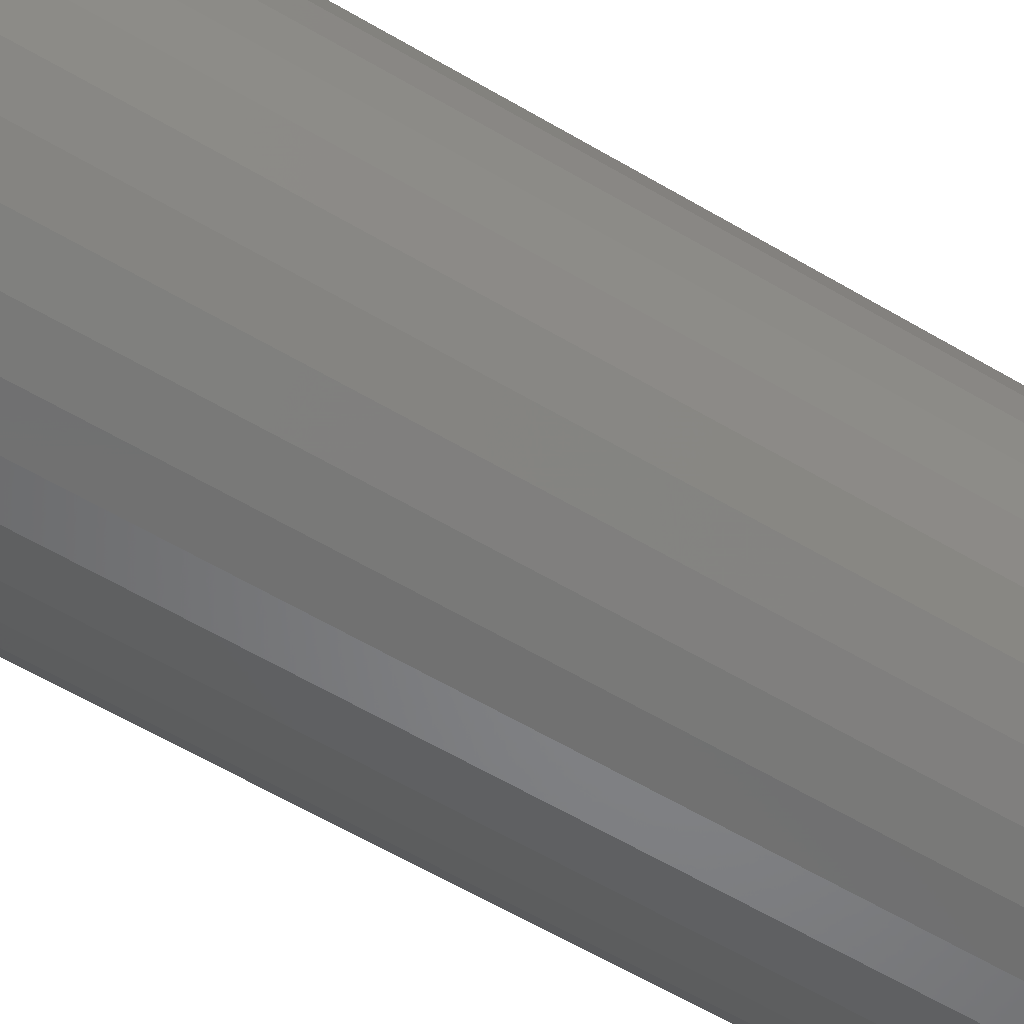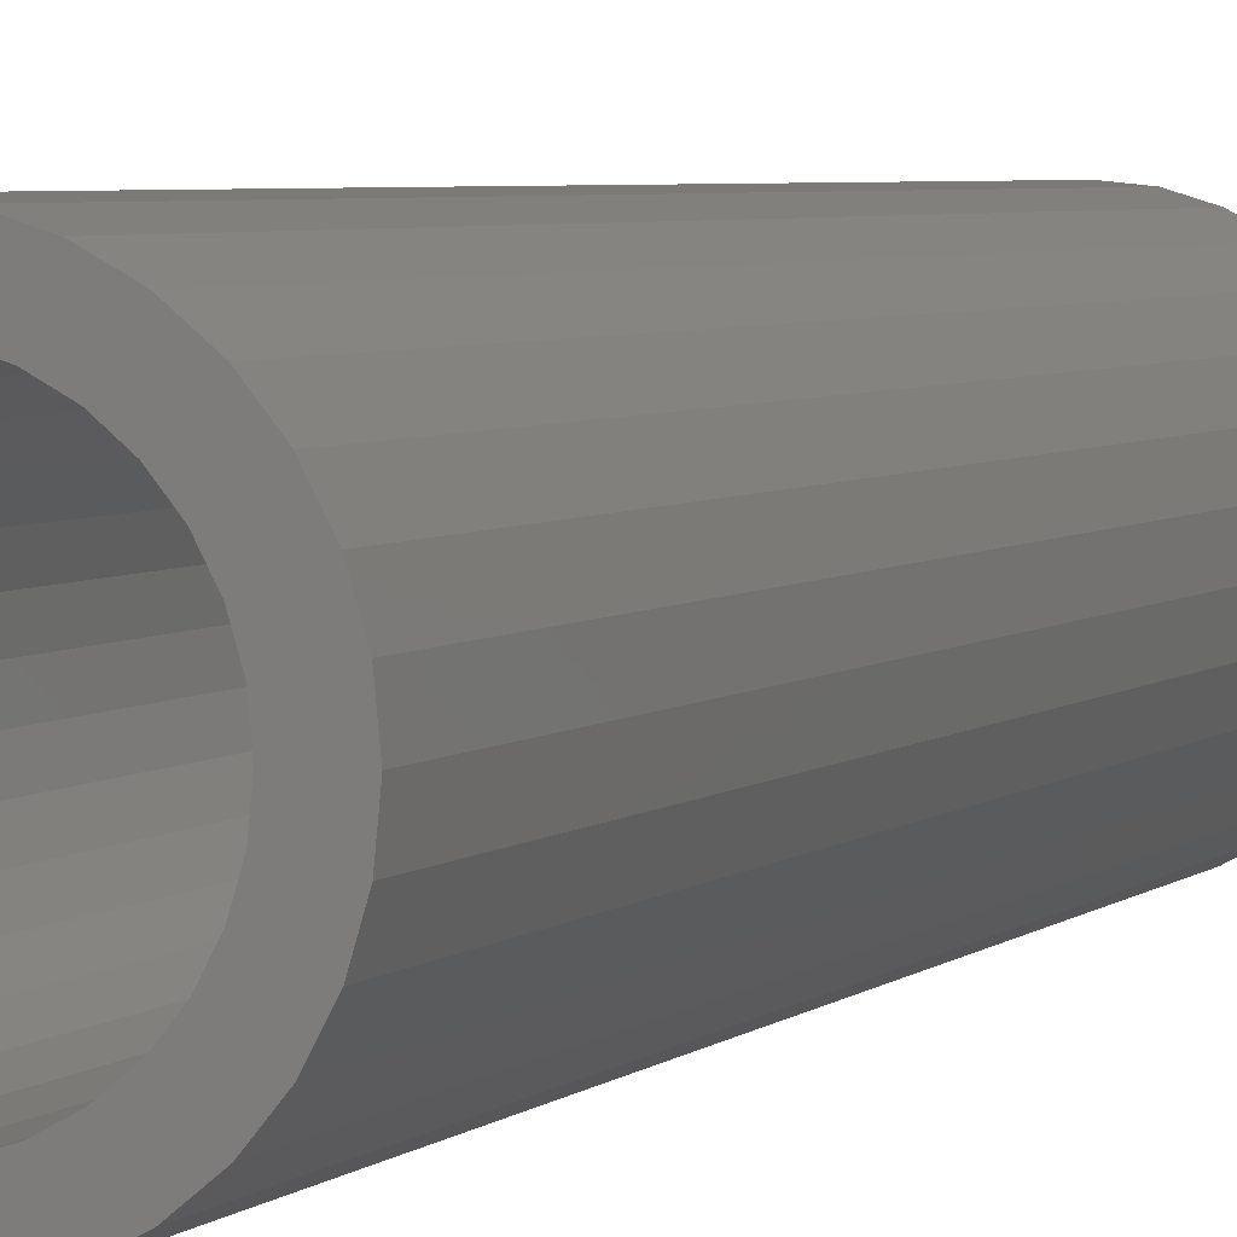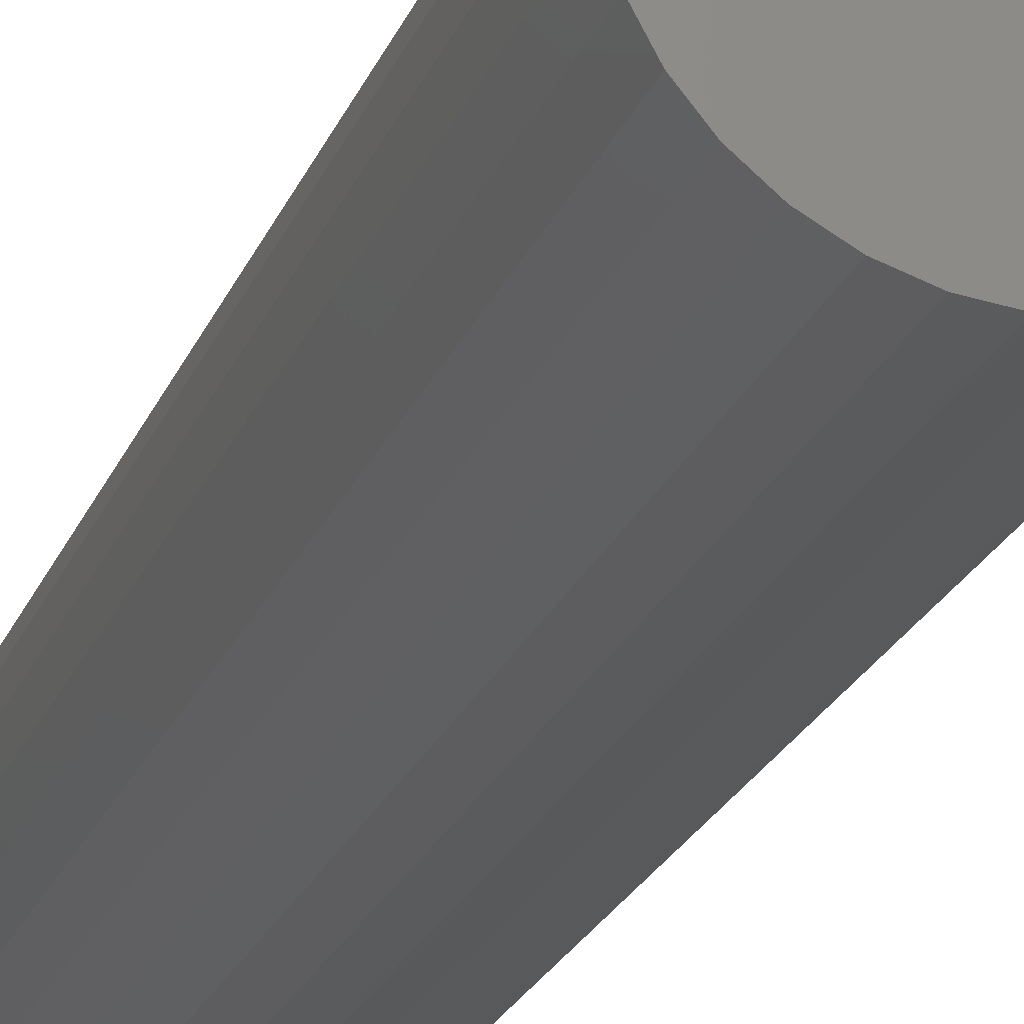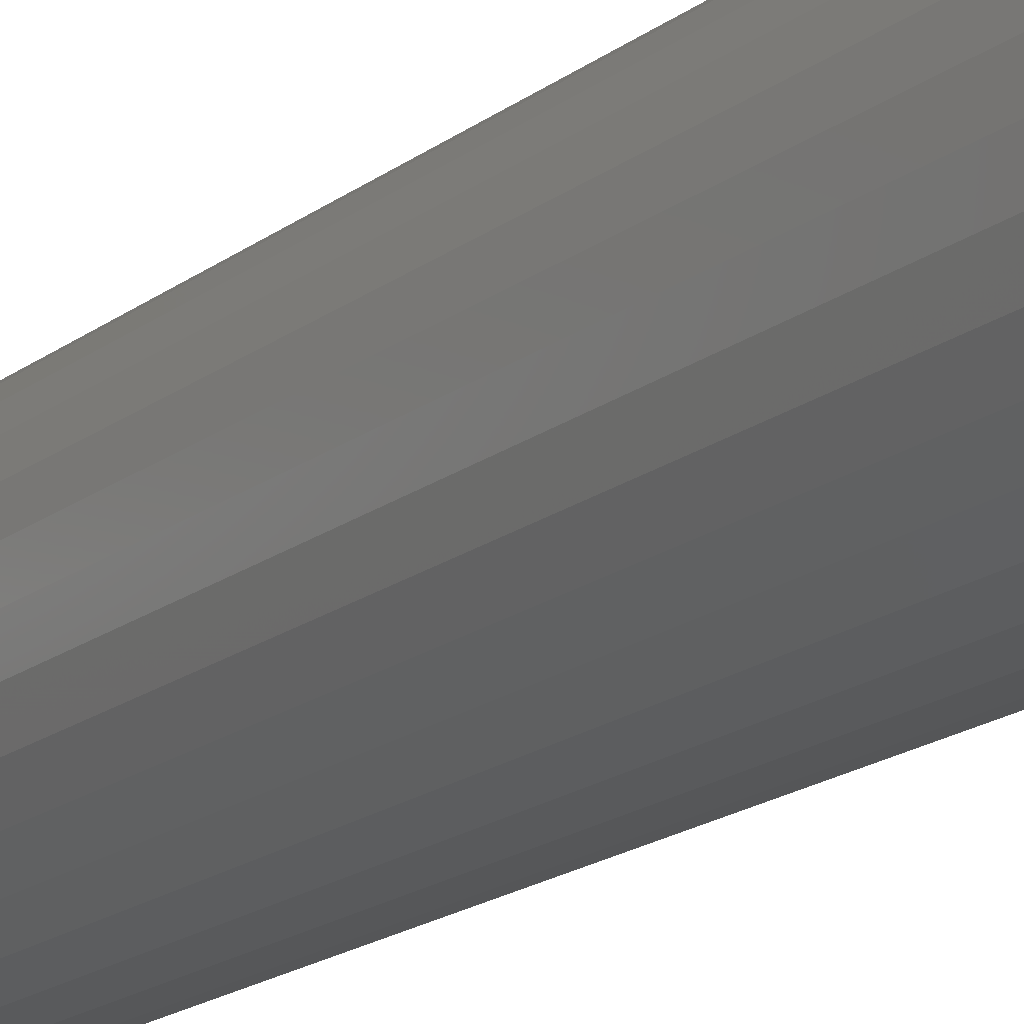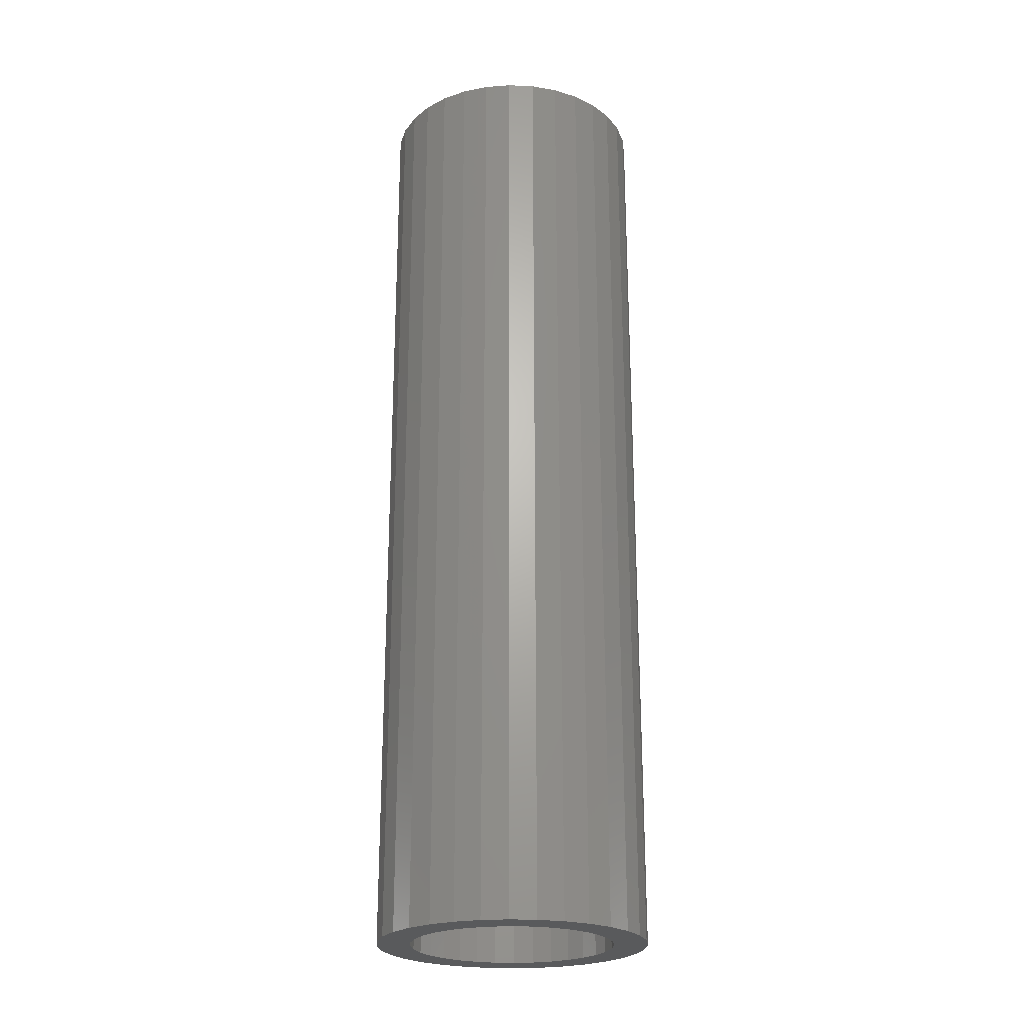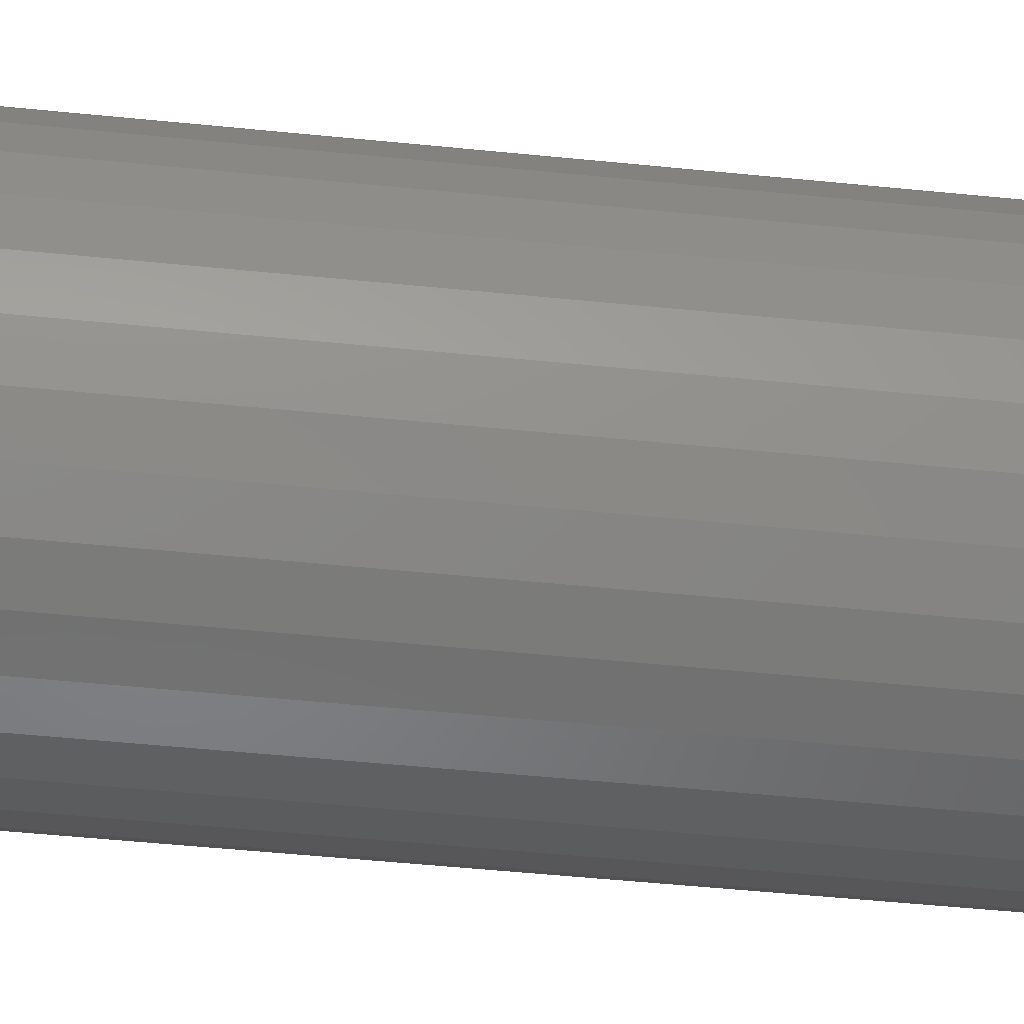
<metadata>
{"format":"stl","ext":"stl","renderer":"f3d","projection":"perspective","resolution":1024,"background":"white","views":[{"elev":-57.1,"azim":-122.1,"up":"+Z"},{"elev":4.2,"azim":22.5,"up":"+Z"},{"elev":-23.9,"azim":161.4,"up":"+Z"},{"elev":-20.4,"azim":-38.1,"up":"+Z"},{"elev":-23.7,"azim":-100.0,"up":"+Y"},{"elev":-45.9,"azim":83.2,"up":"+Z"}]}
</metadata>
<code>
# stl→obj: 128 verts, 252 faces
v -0.1207 -0.75 0.1835
v -0.1541 -0.75 0.156
v -0.03048 -0.75 0.1628
v -0.06162 -0.75 0.1533
v -0.1514 -0.75 0.06351
v -0.2145 -0.75 0.04305
v -0.1609 -0.75 0.03238
v -0.03048 -0.75 -0.1628
v -0.06162 -0.75 -0.1533
v -0.1541 -0.75 -0.156
v -0.1207 -0.75 -0.1835
v 0.1245 -0.75 0.1835
v 0.03427 -0.75 0.1628
v 0.1579 -0.75 0.156
v 0.0654 -0.75 0.1533
v 0.09409 -0.75 0.138
v 0.1579 -0.75 -0.156
v 0.0654 -0.75 -0.1533
v 0.03427 -0.75 -0.1628
v 0.1245 -0.75 -0.1835
v 0.001891 -0.75 -0.166
v -0.08254 -0.75 -0.2038
v -0.04115 -0.75 -0.2164
v 0.001891 -0.75 -0.2206
v 0.04494 -0.75 -0.2164
v 0.08633 -0.75 -0.2038
v 0.001891 -0.75 0.166
v 0.08633 -0.75 0.2038
v 0.04494 -0.75 0.2164
v 0.001891 -0.75 0.2206
v -0.04115 -0.75 0.2164
v -0.08254 -0.75 0.2038
v -0.202 -0.75 0.08444
v -0.1361 -0.75 0.0922
v -0.1816 -0.75 0.1226
v -0.1155 -0.75 0.1173
v -0.09031 -0.75 0.138
v -0.1641 -0.75 1.937e-17
v -0.2188 -0.75 -6.857e-17
v -0.1609 -0.75 -0.03238
v -0.2145 -0.75 -0.04305
v -0.1514 -0.75 -0.06351
v -0.202 -0.75 -0.08444
v -0.1361 -0.75 -0.0922
v -0.1155 -0.75 -0.1173
v -0.1816 -0.75 -0.1226
v -0.09031 -0.75 -0.138
v 0.1853 -0.75 0.1226
v 0.1192 -0.75 0.1173
v 0.2057 -0.75 0.08444
v 0.1399 -0.75 0.0922
v 0.2183 -0.75 0.04305
v 0.1552 -0.75 0.06351
v 0.1647 -0.75 0.03238
v 0.2225 -0.75 -2.463e-17
v 0.1678 -0.75 -2.128e-17
v 0.2183 -0.75 -0.04305
v 0.1647 -0.75 -0.03238
v 0.2057 -0.75 -0.08444
v 0.1552 -0.75 -0.06351
v 0.1399 -0.75 -0.0922
v 0.1853 -0.75 -0.1226
v 0.1192 -0.75 -0.1173
v 0.09409 -0.75 -0.138
v 0.001891 0.7344 0.166
v -0.03048 0.7344 0.1628
v -0.06162 0.7344 0.1533
v -0.09031 0.7344 0.138
v -0.1155 0.7344 0.1173
v -0.1361 0.7344 0.0922
v -0.1514 0.7344 0.06351
v -0.1609 0.7344 0.03238
v -0.1641 0.7344 1.937e-17
v 0.03427 0.7344 0.1628
v 0.0654 0.7344 0.1533
v 0.09409 0.7344 0.138
v 0.1192 0.7344 0.1173
v 0.1399 0.7344 0.0922
v 0.1552 0.7344 0.06351
v 0.1647 0.7344 0.03238
v 0.1678 0.7344 -6.193e-17
v 0.001891 0.7344 -0.166
v 0.03427 0.7344 -0.1628
v 0.0654 0.7344 -0.1533
v 0.09409 0.7344 -0.138
v 0.1192 0.7344 -0.1173
v 0.1399 0.7344 -0.0922
v 0.1552 0.7344 -0.06351
v 0.1647 0.7344 -0.03238
v -0.03048 0.7344 -0.1628
v -0.06162 0.7344 -0.1533
v -0.09031 0.7344 -0.138
v -0.1155 0.7344 -0.1173
v -0.1361 0.7344 -0.0922
v -0.1514 0.7344 -0.06351
v -0.1609 0.7344 -0.03238
v -0.2188 0.7891 -6.857e-17
v -0.2145 0.7891 0.04305
v -0.202 0.7891 0.08444
v -0.1816 0.7891 0.1226
v -0.1541 0.7891 0.156
v -0.1207 0.7891 0.1835
v -0.08254 0.7891 0.2038
v -0.04115 0.7891 0.2164
v 0.001891 0.7891 0.2206
v 0.04494 0.7891 0.2164
v 0.08633 0.7891 0.2038
v 0.1245 0.7891 0.1835
v 0.1579 0.7891 0.156
v 0.1853 0.7891 0.1226
v 0.2057 0.7891 0.08444
v 0.2183 0.7891 0.04305
v 0.2225 0.7891 -2.746e-16
v 0.2183 0.7891 -0.04305
v 0.2057 0.7891 -0.08444
v 0.1853 0.7891 -0.1226
v 0.1579 0.7891 -0.156
v 0.1245 0.7891 -0.1835
v 0.08633 0.7891 -0.2038
v 0.04494 0.7891 -0.2164
v 0.001891 0.7891 -0.2206
v -0.04115 0.7891 -0.2164
v -0.08254 0.7891 -0.2038
v -0.1207 0.7891 -0.1835
v -0.1541 0.7891 -0.156
v -0.1816 0.7891 -0.1226
v -0.202 0.7891 -0.08444
v -0.2145 0.7891 -0.04305
f 1 2 3
f 3 2 4
f 5 6 7
f 8 9 10
f 10 11 8
f 12 13 14
f 13 15 14
f 14 15 16
f 17 18 19
f 17 19 20
f 21 8 11
f 21 11 22
f 21 22 23
f 21 23 24
f 21 24 25
f 21 25 26
f 21 26 20
f 21 20 19
f 27 13 12
f 27 12 28
f 27 28 29
f 27 29 30
f 27 30 31
f 27 31 32
f 27 32 1
f 27 1 3
f 6 5 33
f 33 5 34
f 33 34 35
f 35 34 36
f 35 36 2
f 2 36 37
f 2 37 4
f 7 6 38
f 38 6 39
f 38 39 40
f 40 39 41
f 40 41 42
f 42 41 43
f 42 43 44
f 44 43 45
f 45 43 46
f 45 46 47
f 47 46 10
f 47 10 9
f 14 16 48
f 48 16 49
f 48 49 50
f 50 49 51
f 50 51 52
f 52 51 53
f 52 53 54
f 52 54 55
f 55 54 56
f 55 56 57
f 57 56 58
f 57 58 59
f 59 58 60
f 59 60 61
f 59 61 62
f 62 61 63
f 62 63 17
f 17 63 64
f 17 64 18
f 65 3 66
f 66 3 4
f 66 4 67
f 67 4 37
f 67 37 68
f 68 37 36
f 68 36 69
f 69 36 34
f 69 34 70
f 70 34 5
f 70 5 71
f 71 5 7
f 71 7 72
f 72 7 38
f 72 38 73
f 3 65 27
f 27 65 74
f 27 74 13
f 13 74 75
f 13 75 15
f 15 75 76
f 15 76 16
f 16 76 77
f 16 77 49
f 49 77 78
f 49 78 51
f 51 78 79
f 51 79 53
f 53 79 80
f 53 80 54
f 54 80 81
f 54 81 56
f 82 19 83
f 83 19 18
f 83 18 84
f 84 18 64
f 84 64 85
f 85 64 63
f 85 63 86
f 86 63 61
f 86 61 87
f 87 61 60
f 87 60 88
f 88 60 58
f 88 58 89
f 89 58 56
f 89 56 81
f 19 82 21
f 21 82 90
f 21 90 8
f 8 90 91
f 8 91 9
f 9 91 92
f 9 92 47
f 47 92 93
f 47 93 45
f 45 93 94
f 45 94 44
f 44 94 95
f 44 95 42
f 42 95 96
f 42 96 40
f 40 96 73
f 40 73 38
f 97 39 98
f 98 39 6
f 98 6 99
f 99 6 33
f 99 33 100
f 100 33 35
f 100 35 101
f 101 35 2
f 101 2 102
f 102 2 1
f 102 1 103
f 103 1 32
f 103 32 104
f 104 32 31
f 104 31 105
f 105 31 30
f 105 30 106
f 106 30 29
f 106 29 107
f 107 29 28
f 107 28 108
f 108 28 12
f 108 12 109
f 109 12 14
f 109 14 110
f 110 14 48
f 110 48 111
f 111 48 50
f 111 50 112
f 112 50 52
f 112 52 113
f 113 52 55
f 113 55 114
f 114 55 57
f 114 57 115
f 115 57 59
f 115 59 116
f 116 59 62
f 116 62 117
f 117 62 17
f 117 17 118
f 118 17 20
f 118 20 119
f 119 20 26
f 119 26 120
f 120 26 25
f 120 25 121
f 121 25 24
f 121 24 122
f 122 24 23
f 122 23 123
f 123 23 22
f 123 22 124
f 124 22 11
f 124 11 125
f 125 11 10
f 125 10 126
f 126 10 46
f 126 46 127
f 127 46 43
f 127 43 128
f 128 43 41
f 128 41 97
f 97 41 39
f 105 106 104
f 103 104 106
f 107 103 106
f 120 122 119
f 121 122 120
f 122 123 119
f 119 123 124
f 119 124 118
f 118 124 125
f 118 125 117
f 117 125 126
f 117 126 116
f 116 126 127
f 116 127 115
f 115 127 128
f 115 128 114
f 114 128 97
f 114 97 113
f 113 97 98
f 113 98 112
f 112 98 99
f 112 99 111
f 111 99 100
f 111 100 110
f 110 100 101
f 110 101 109
f 109 101 102
f 109 102 108
f 108 102 103
f 108 103 107
f 66 74 65
f 74 66 67
f 74 67 75
f 84 90 83
f 83 90 82
f 75 67 76
f 76 67 68
f 76 68 77
f 77 68 69
f 77 69 78
f 78 69 70
f 78 70 79
f 79 70 71
f 79 71 80
f 80 71 72
f 80 72 81
f 81 72 73
f 81 73 89
f 89 73 96
f 89 96 88
f 88 96 95
f 88 95 87
f 87 95 94
f 87 94 86
f 86 94 93
f 86 93 85
f 85 93 92
f 85 92 84
f 84 92 91
f 84 91 90

</code>
